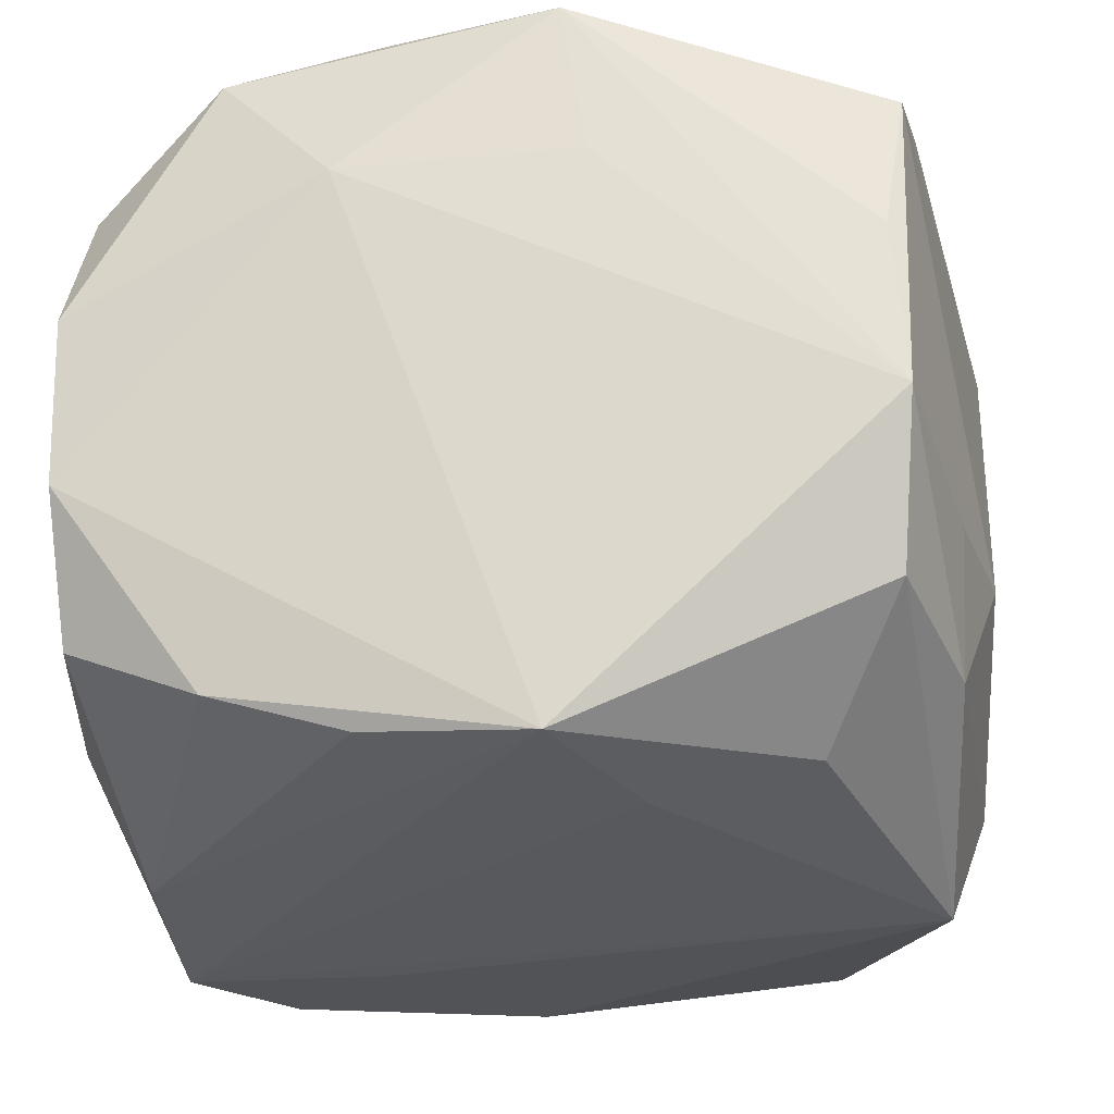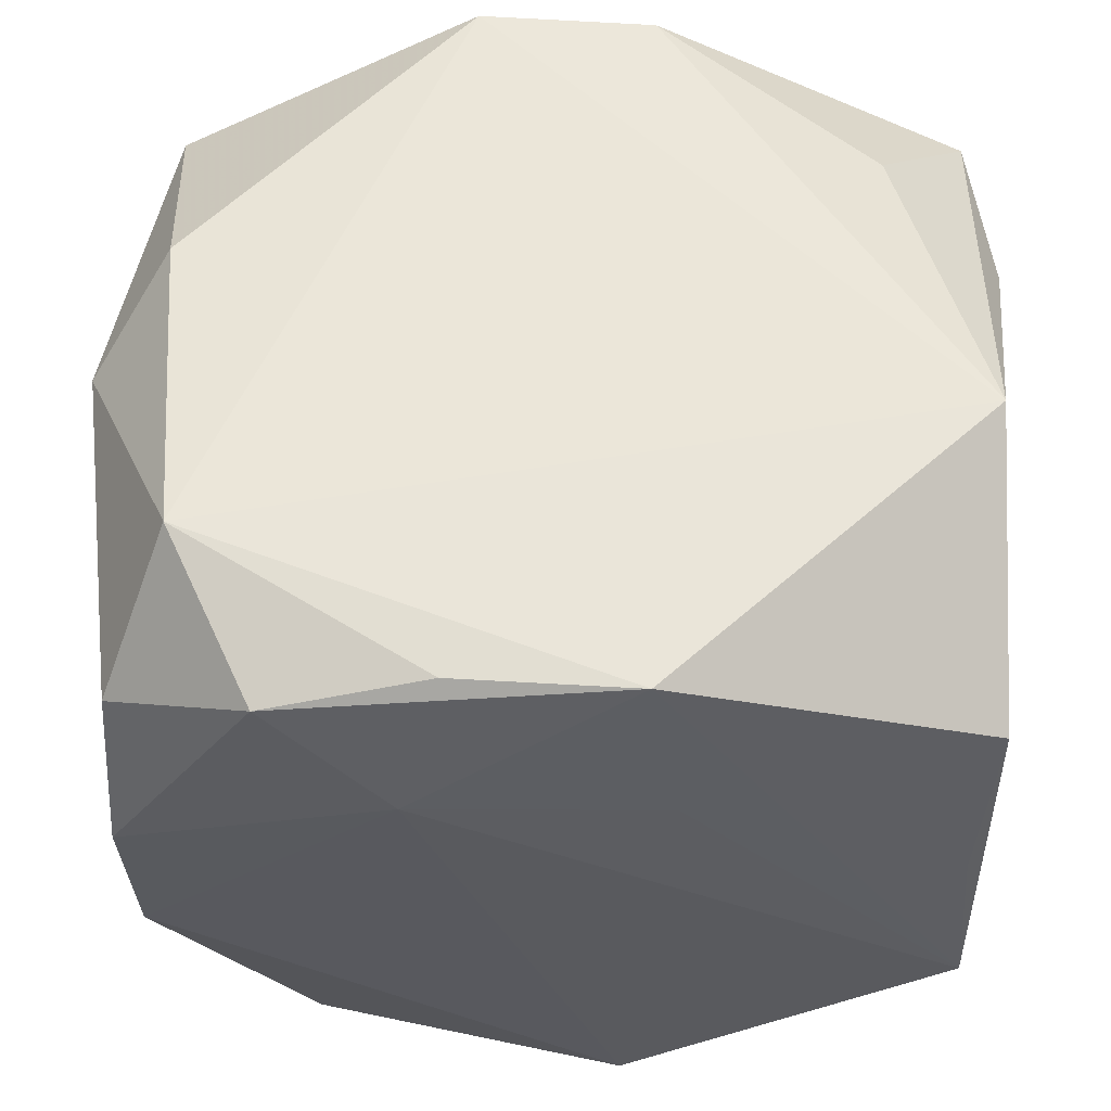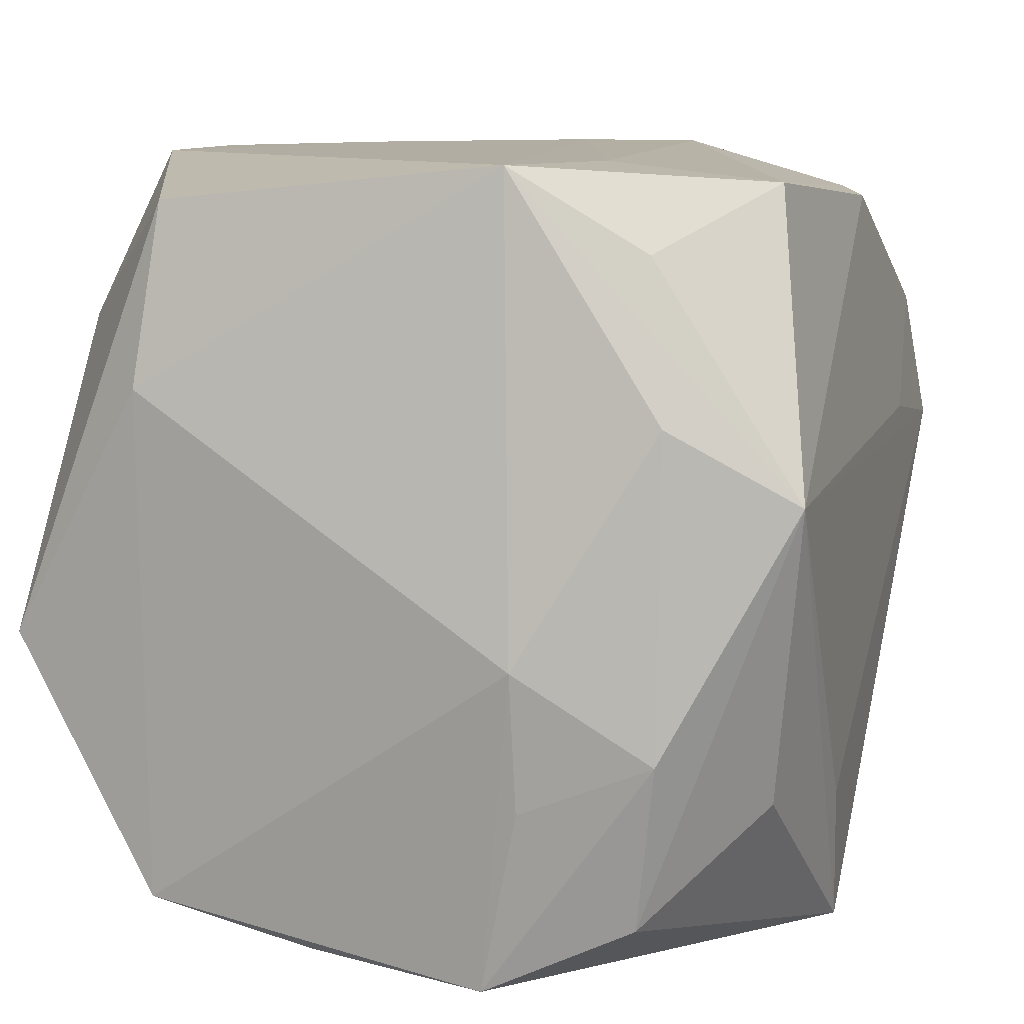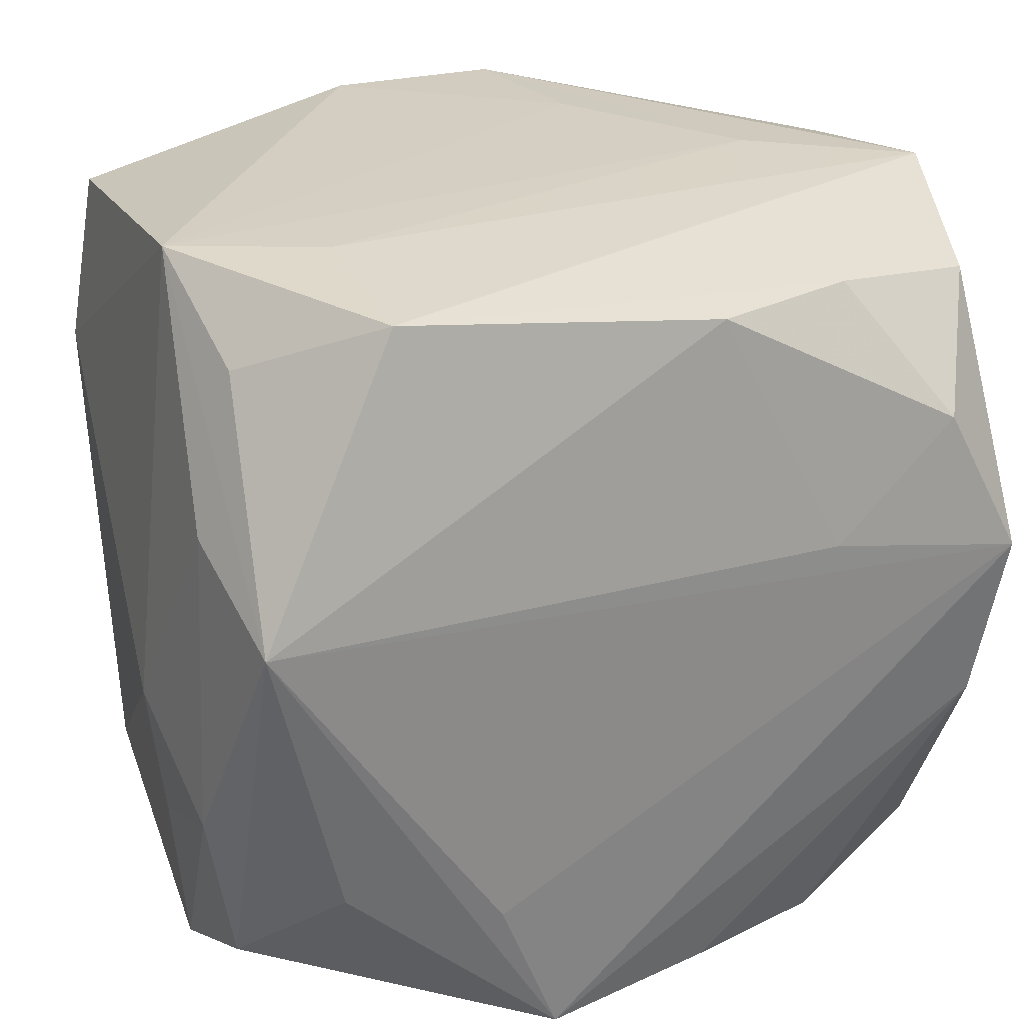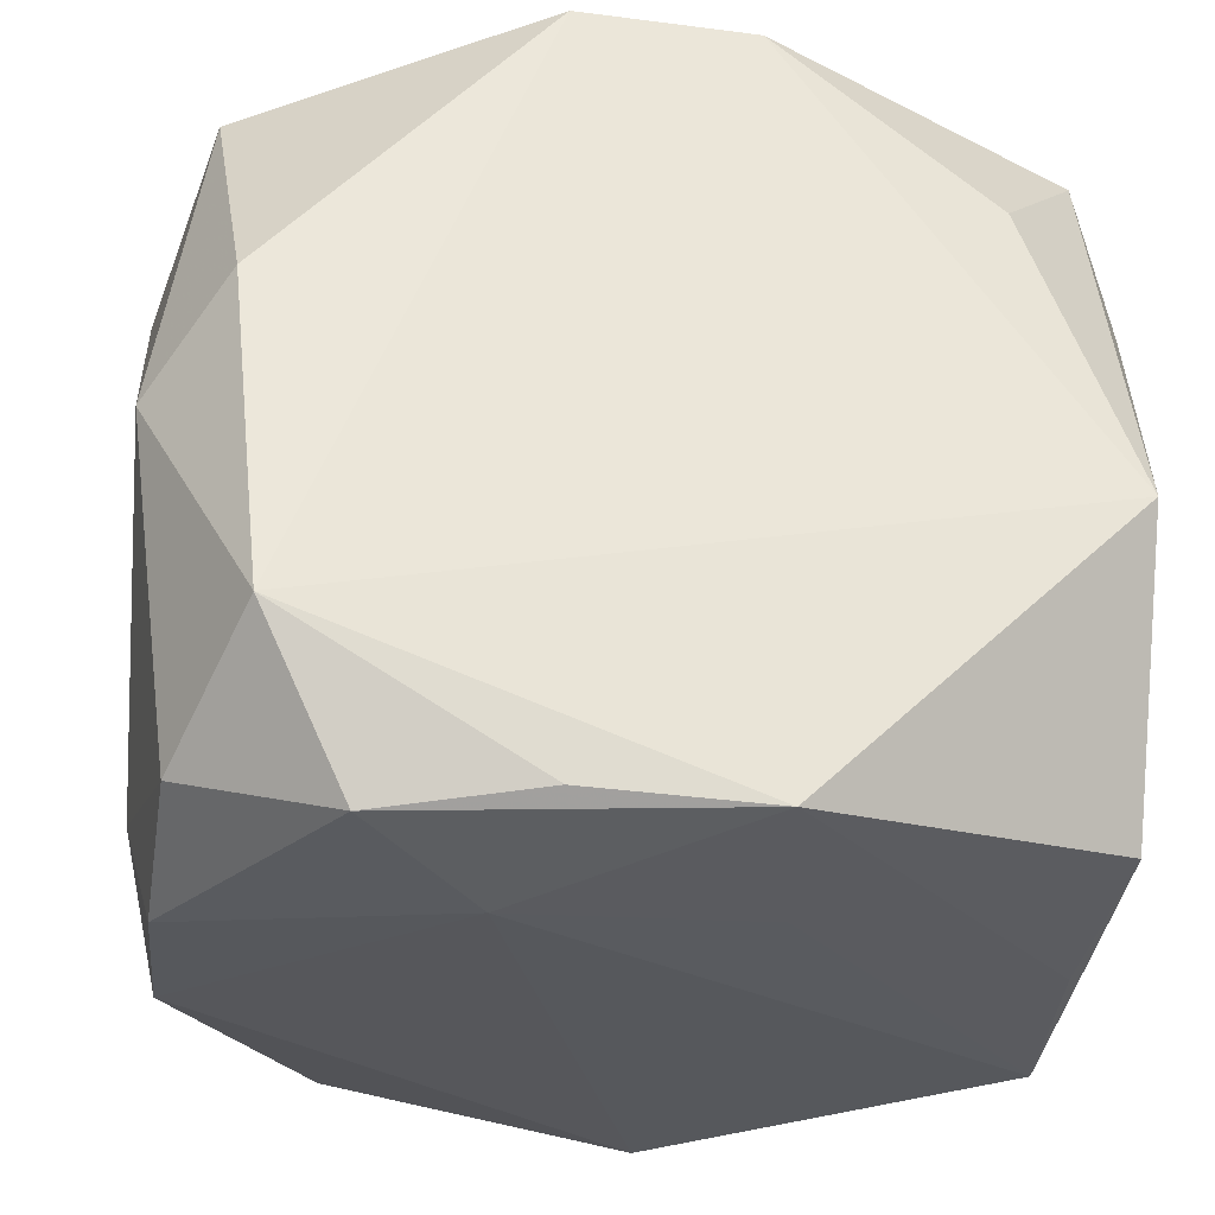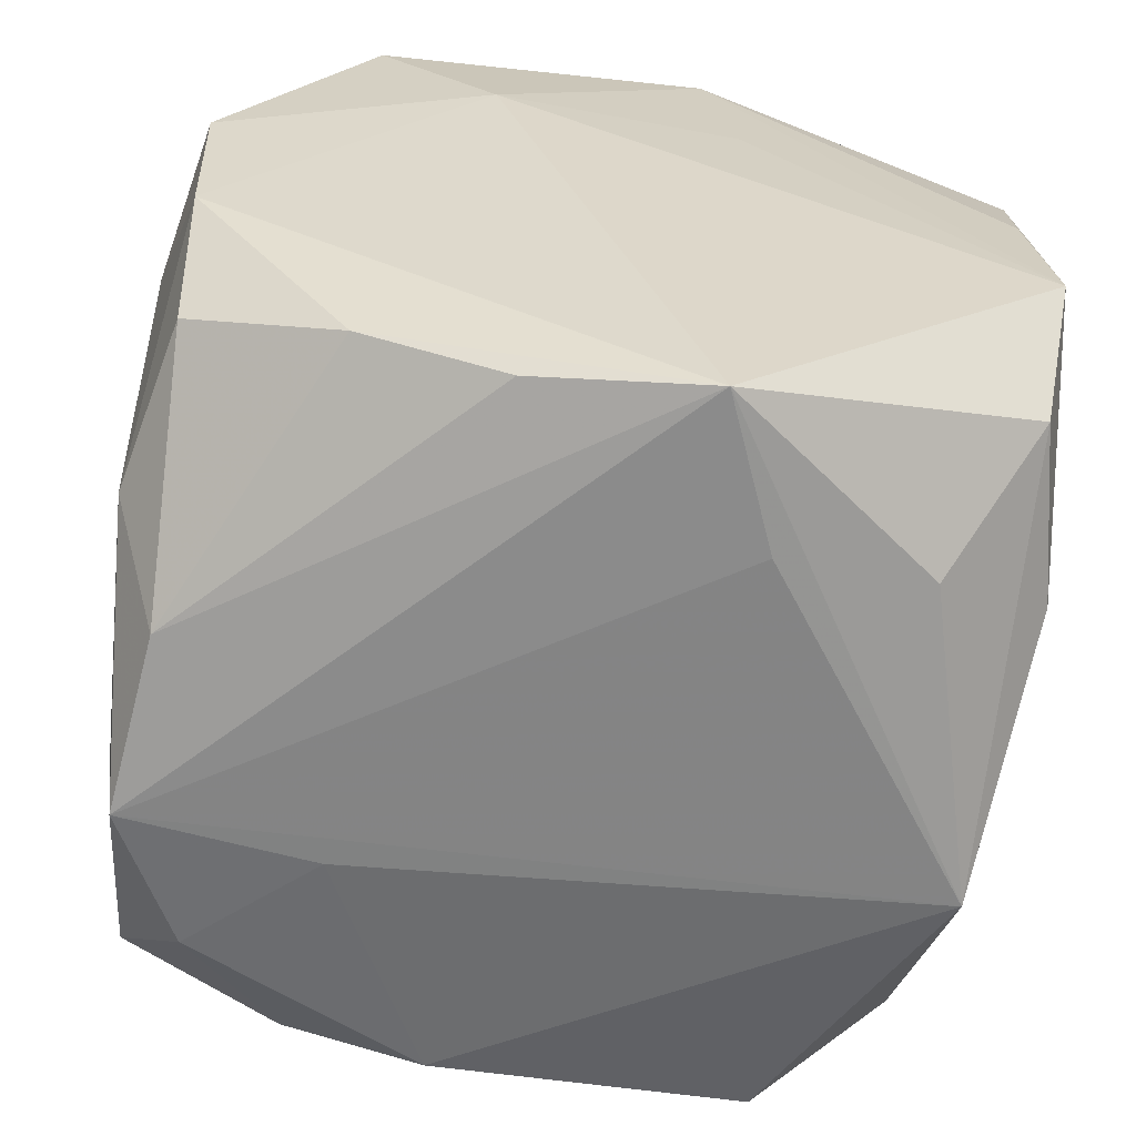
<metadata>
{"format":"obj","ext":"obj","renderer":"f3d","projection":"perspective","resolution":1024,"background":"white","views":[{"elev":-28.4,"azim":12.9,"up":"+Z"},{"elev":57.5,"azim":1.5,"up":"+Z"},{"elev":9.1,"azim":107.2,"up":"+Y"},{"elev":25.1,"azim":161.7,"up":"+Y"},{"elev":-28.7,"azim":-8.2,"up":"+Y"},{"elev":-60.6,"azim":-7.8,"up":"+Z"}]}
</metadata>
<code>
v 0.02816 -0.01111 -0.01829
v -0.03 0.01896 -0.0006807
v -0.00629 -0.02508 -0.02424
v 0.006188 -0.02553 0.02657
v -0.02456 0.006967 0.02461
v 0.02657 -0.02591 0.006005
v -0.02698 0.005845 -0.02709
v 0.0199 -0.01515 -0.02435
v -0.005795 0.02745 0.02469
v 0.01549 0.0255 -0.02351
v -0.02875 -0.01078 -0.0173
v 0.02111 0.01625 0.02325
v -0.01388 0.007678 -0.02709
v -0.008061 0.02775 0.0123
v -0.02226 0.01548 -0.02615
v 0.03016 -0.005116 -0.009221
v 0.02735 -0.005133 0.0268
v -0.02577 0.02608 0.004936
v -0.0263 0.02351 0.01544
v -0.02549 -0.005996 -0.02523
v 0.005439 -0.02692 -0.02608
v -0.01673 -0.02593 0.02364
v -0.02975 0.001072 0.01826
v -0.02668 -0.02173 0.01694
v -0.00602 0.02399 -0.02513
v -0.005892 -0.02481 0.02603
v 0.02749 -0.02736 -0.006471
v -0.02699 -0.02576 0.00673
v -0.02883 -0.01712 0.0003677
v -0.01561 0.02442 -0.02203
v -0.007404 0.001244 0.02613
v -0.02657 -0.02555 -0.005414
v 0.0274 0.01047 -0.01841
v -0.0279 0.02767 -0.007301
v 0.01627 0.02685 -0.01177
v -0.02617 -0.02188 -0.01541
v -0.01591 -0.02496 -0.02079
v 0.02518 0.005544 -0.02709
v -0.02675 0.02256 -0.01714
v -0.00861 -0.02736 0.01462
v -0.02247 -0.01504 0.02667
v 0.029 -0.01468 -0.009342
v 0.0245 0.02113 -0.01686
v 0.02767 0.02441 0.01544
v 0.02669 0.02676 -0.007839
v 0.008184 -0.02667 0.01399
v 0.009533 -0.0168 -0.02675
v 0.006169 0.02723 0.02436
v -0.01707 0.02787 -0.001118
v 0.02779 -0.02291 0.01699
v 0.02598 -0.02273 -0.01658
v 0.02937 0.01207 0.01685
f 13 38 7
f 13 25 38
f 52 44 17
f 35 34 49
f 7 38 47
f 47 21 7
f 38 21 47
f 40 21 27
f 2 34 7
f 7 34 39
f 32 21 40
f 40 28 32
f 32 37 21
f 44 52 45
f 45 48 44
f 45 35 49
f 17 44 12
f 12 48 17
f 44 48 12
f 49 34 9
f 17 48 9
f 34 35 10
f 35 45 10
f 38 25 10
f 51 27 21
f 50 52 17
f 7 39 15
f 15 13 7
f 25 13 15
f 30 39 34
f 30 10 25
f 34 10 30
f 25 15 30
f 30 15 39
f 7 21 20
f 26 41 22
f 22 28 40
f 49 9 14
f 14 9 48
f 14 45 49
f 48 45 14
f 19 2 23
f 34 2 19
f 31 41 17
f 17 9 31
f 31 9 41
f 43 45 38
f 38 10 43
f 43 10 45
f 8 21 38
f 38 51 8
f 8 51 21
f 1 51 38
f 27 51 1
f 52 50 16
f 16 50 27
f 16 45 52
f 4 50 17
f 17 41 4
f 4 41 26
f 4 22 40
f 26 22 4
f 21 37 3
f 3 20 21
f 37 20 3
f 37 32 36
f 36 20 37
f 23 2 11
f 11 36 32
f 11 2 7
f 7 20 11
f 20 36 11
f 28 22 24
f 24 22 41
f 24 41 23
f 23 41 5
f 5 19 23
f 41 9 5
f 9 19 5
f 18 9 34
f 34 19 18
f 18 19 9
f 27 1 42
f 42 16 27
f 1 16 42
f 38 45 33
f 45 16 33
f 33 1 38
f 33 16 1
f 40 27 46
f 46 4 40
f 27 4 46
f 27 50 6
f 6 4 27
f 50 4 6
f 23 11 29
f 29 24 23
f 28 24 29
f 29 32 28
f 29 11 32

</code>
